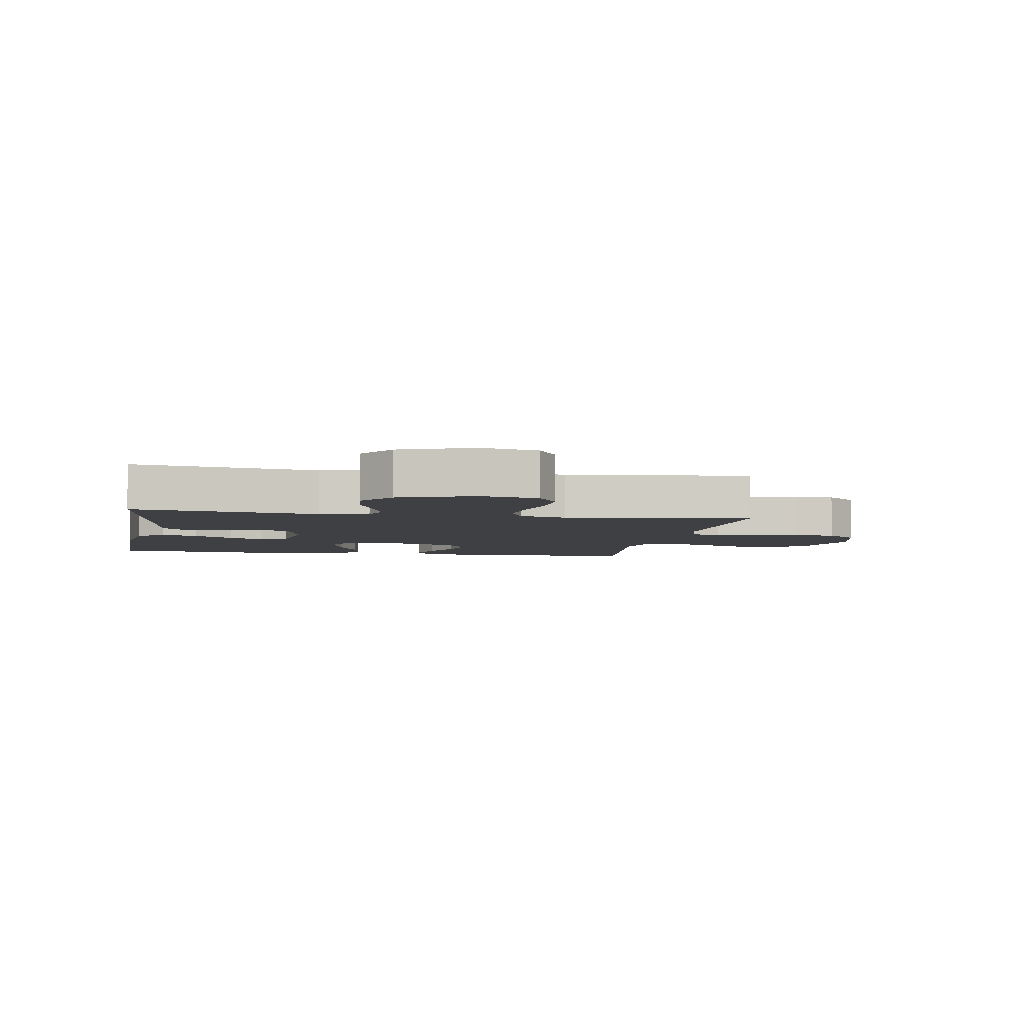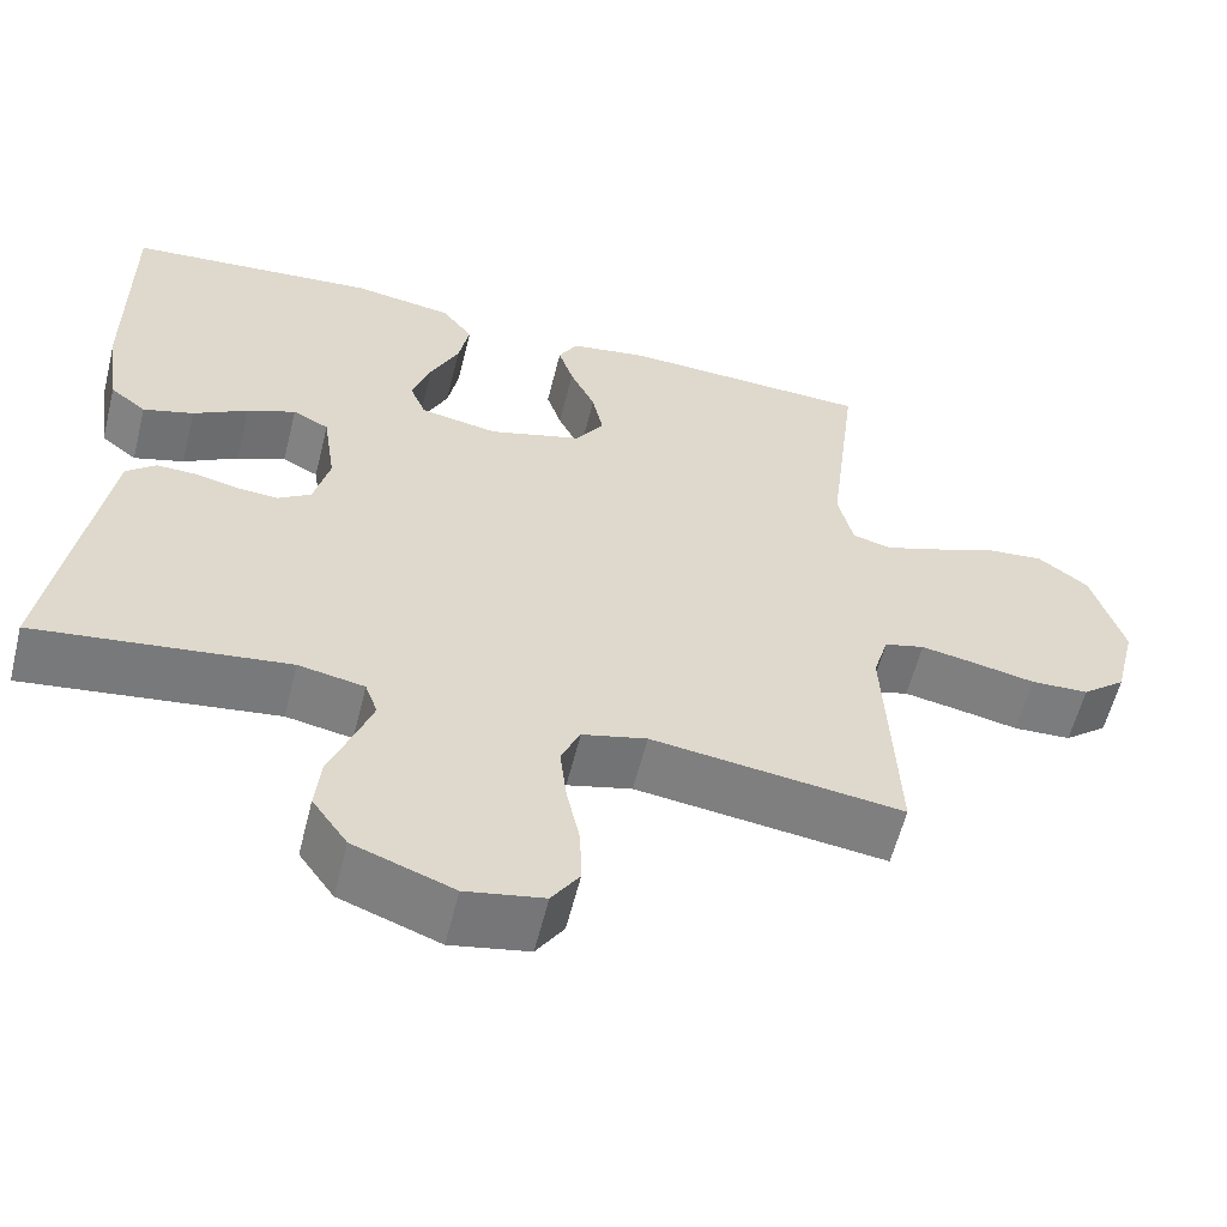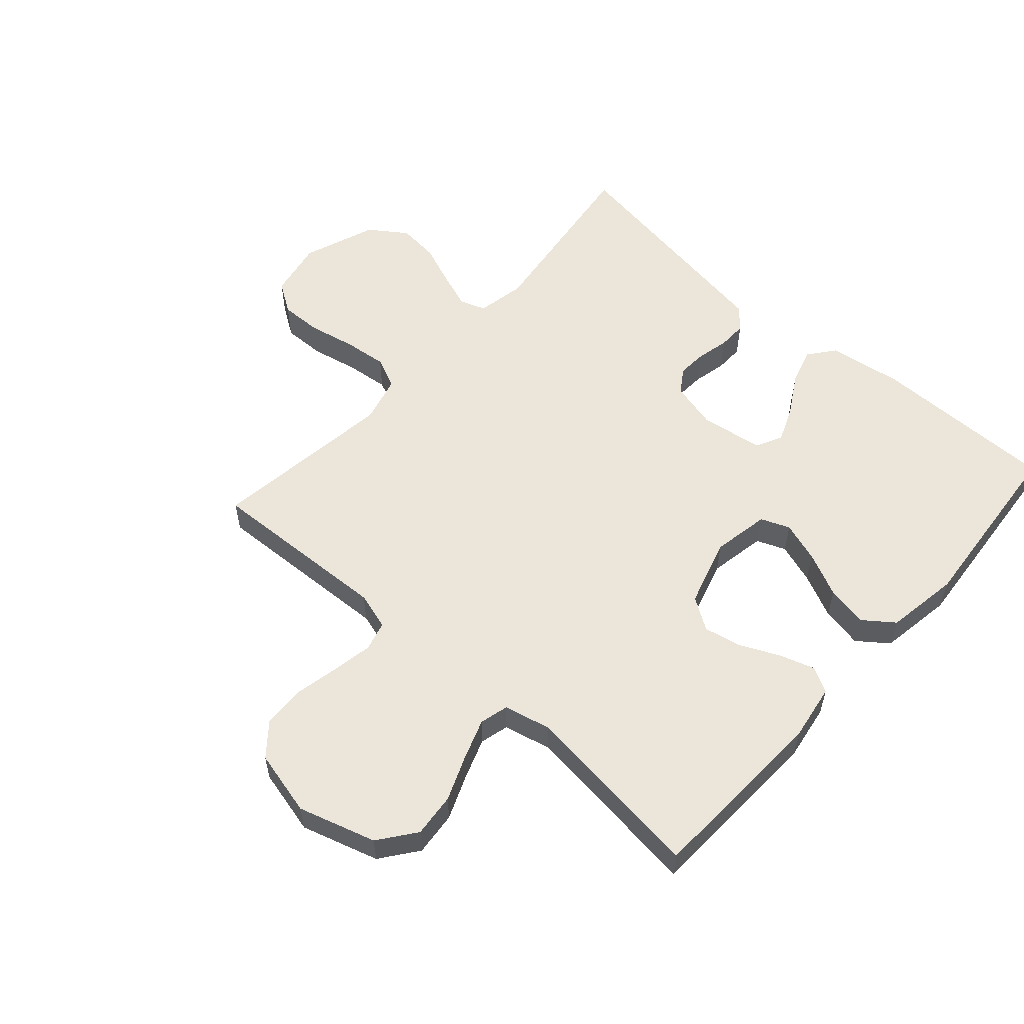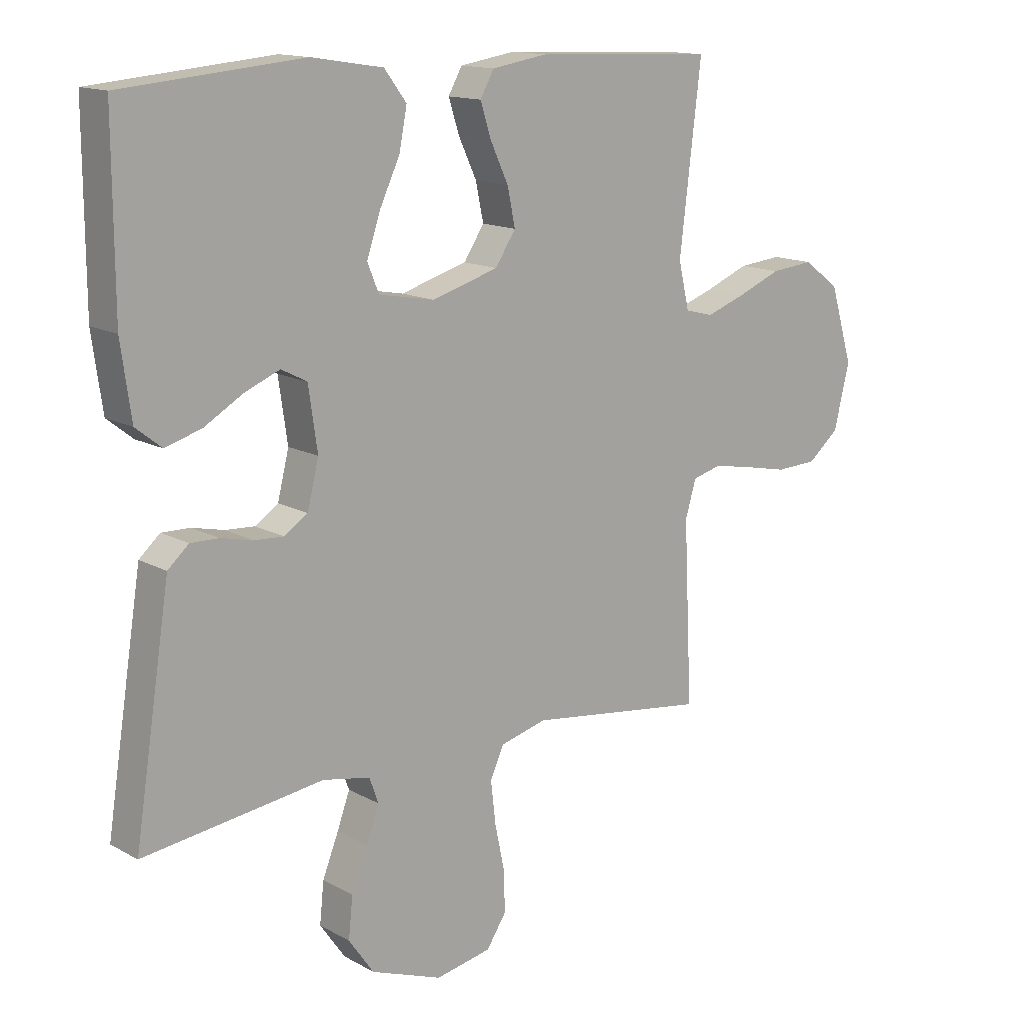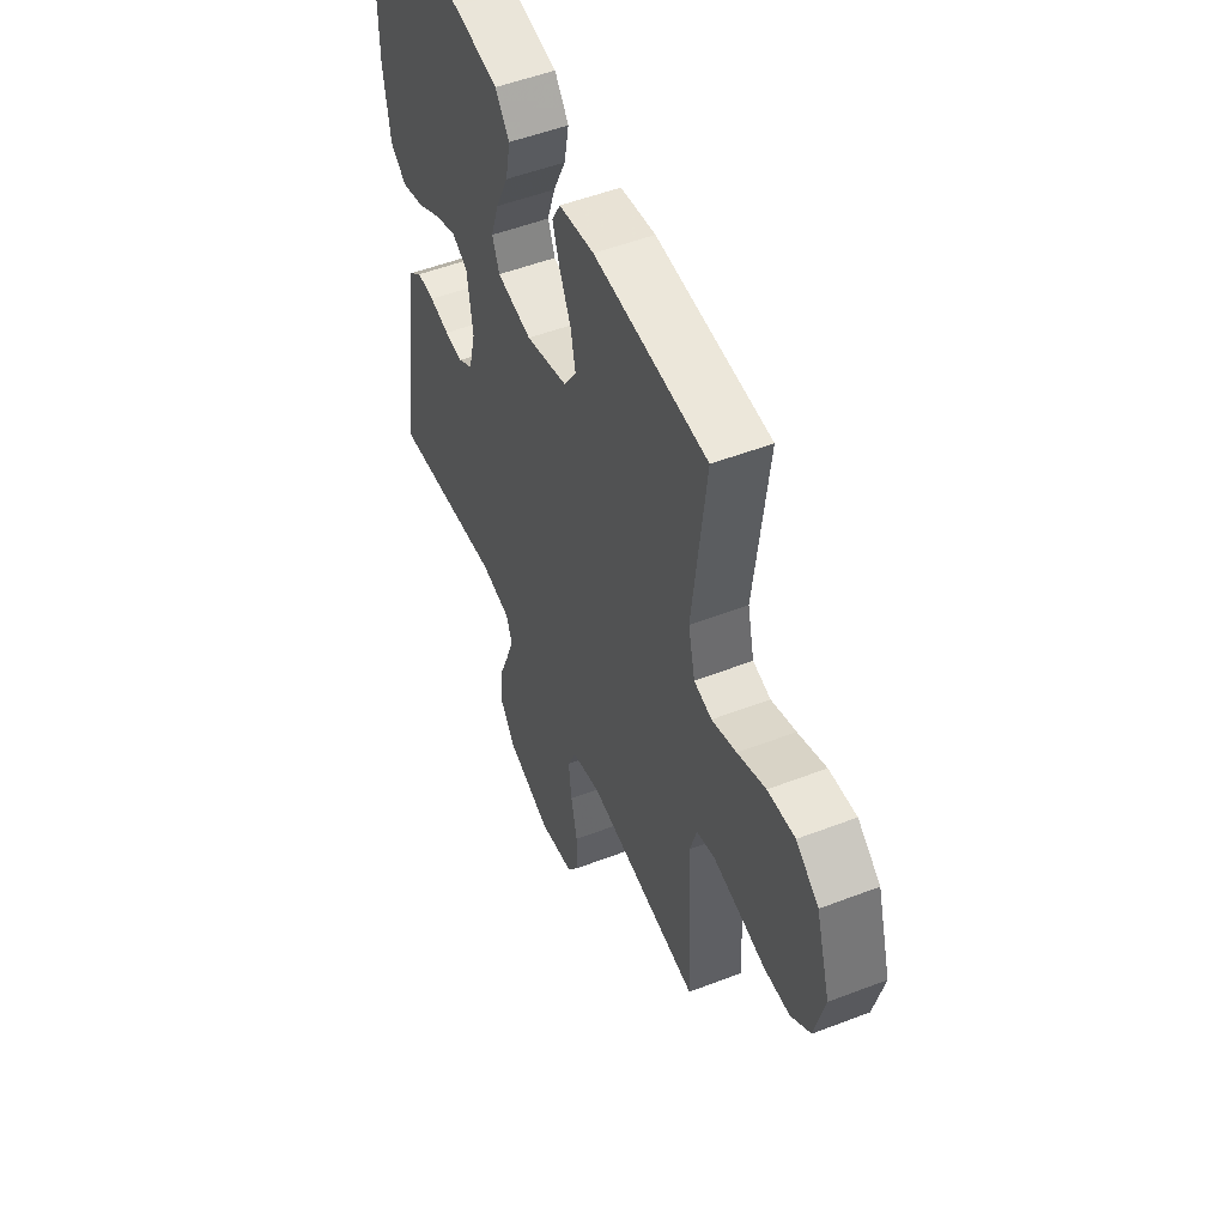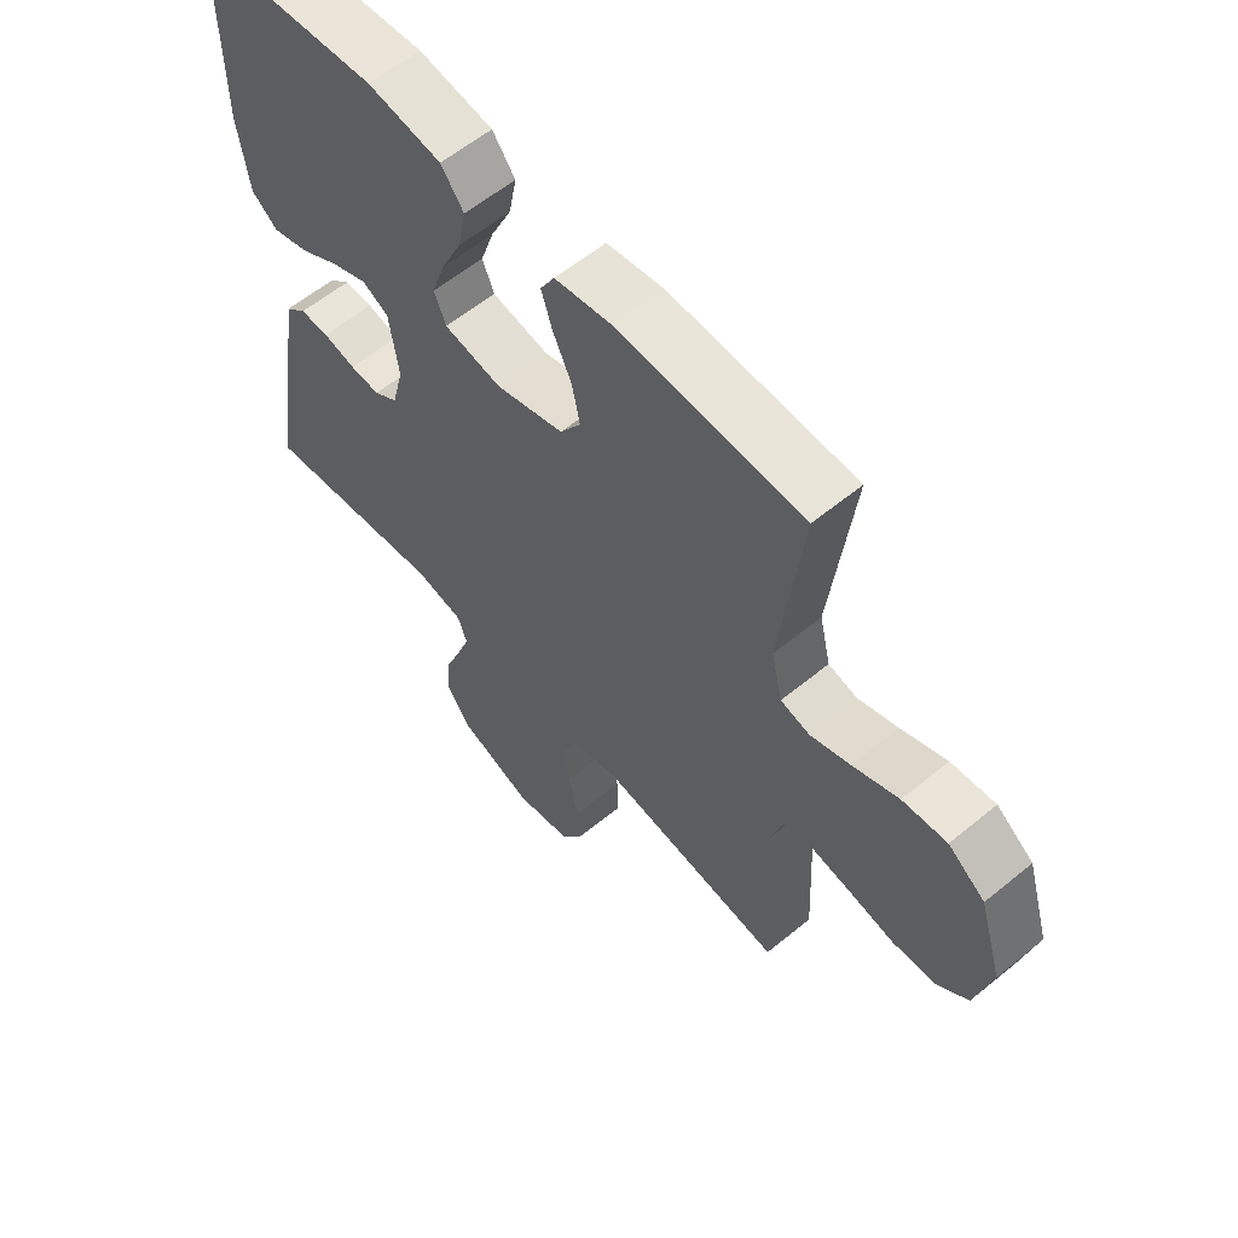
<metadata>
{"format":"obj","ext":"obj","renderer":"f3d","projection":"perspective","resolution":1024,"background":"white","views":[{"elev":-4.8,"azim":169.8,"up":"+Y"},{"elev":-59.1,"azim":166.0,"up":"+Z"},{"elev":56.2,"azim":-48.2,"up":"+Y"},{"elev":14.2,"azim":140.2,"up":"+Z"},{"elev":51.9,"azim":-112.6,"up":"+Z"},{"elev":59.2,"azim":-130.2,"up":"+Z"}]}
</metadata>
<code>
v -0.5 0.07 0.5
v -0.2 0.07 0.513
v -0.107 0.07 0.498
v -0.084 0.07 0.457
v -0.102 0.07 0.401
v -0.132 0.07 0.337
v -0.145 0.07 0.275
v -0.111 0.07 0.223
v 0 0.07 0.19
v 0.093 0.07 0.207
v 0.112 0.07 0.254
v 0.09 0.07 0.32
v 0.056 0.07 0.392
v 0.043 0.07 0.459
v 0.08 0.07 0.508
v 0.2 0.07 0.527
v 0.5 0.07 0.5
v 0.499 0.07 0.2
v 0.482 0.07 0.079
v 0.439 0.07 0.045
v 0.379 0.07 0.063
v 0.314 0.07 0.101
v 0.256 0.07 0.125
v 0.213 0.07 0.103
v 0.198 0.07 0
v 0.217 0.07 -0.076
v 0.256 0.07 -0.102
v 0.305 0.07 -0.099
v 0.358 0.07 -0.087
v 0.405 0.07 -0.086
v 0.44 0.07 -0.117
v 0.453 0.07 -0.2
v 0.5 0.07 -0.5
v 0.2 0.07 -0.46
v 0.121 0.07 -0.475
v 0.106 0.07 -0.517
v 0.127 0.07 -0.575
v 0.154 0.07 -0.643
v 0.161 0.07 -0.711
v 0.119 0.07 -0.771
v 0 0.07 -0.815
v -0.093 0.07 -0.797
v -0.126 0.07 -0.747
v -0.124 0.07 -0.678
v -0.108 0.07 -0.602
v -0.1 0.07 -0.532
v -0.123 0.07 -0.481
v -0.2 0.07 -0.461
v -0.5 0.07 -0.5
v -0.486 0.07 -0.2
v -0.504 0.07 -0.139
v -0.552 0.07 -0.126
v -0.618 0.07 -0.138
v -0.691 0.07 -0.153
v -0.76 0.07 -0.15
v -0.812 0.07 -0.107
v -0.838 0.07 0
v -0.8 0.07 0.126
v -0.74 0.07 0.171
v -0.668 0.07 0.164
v -0.594 0.07 0.134
v -0.529 0.07 0.111
v -0.482 0.07 0.123
v -0.464 0.07 0.2
v -0.5 0 0.5
v -0.2 0 0.513
v -0.107 0 0.498
v -0.084 0 0.457
v -0.102 0 0.401
v -0.132 0 0.337
v -0.145 0 0.275
v -0.111 0 0.223
v 0 0 0.19
v 0.093 0 0.207
v 0.112 0 0.254
v 0.09 0 0.32
v 0.056 0 0.392
v 0.043 0 0.459
v 0.08 0 0.508
v 0.2 0 0.527
v 0.5 0 0.5
v 0.499 0 0.2
v 0.482 0 0.079
v 0.439 0 0.045
v 0.379 0 0.063
v 0.314 0 0.101
v 0.256 0 0.125
v 0.213 0 0.103
v 0.198 0 0
v 0.217 0 -0.076
v 0.256 0 -0.102
v 0.305 0 -0.099
v 0.358 0 -0.087
v 0.405 0 -0.086
v 0.44 0 -0.117
v 0.453 0 -0.2
v 0.5 0 -0.5
v 0.2 0 -0.46
v 0.121 0 -0.475
v 0.106 0 -0.517
v 0.127 0 -0.575
v 0.154 0 -0.643
v 0.161 0 -0.711
v 0.119 0 -0.771
v 0 0 -0.815
v -0.093 0 -0.797
v -0.126 0 -0.747
v -0.124 0 -0.678
v -0.108 0 -0.602
v -0.1 0 -0.532
v -0.123 0 -0.481
v -0.2 0 -0.461
v -0.5 0 -0.5
v -0.486 0 -0.2
v -0.504 0 -0.139
v -0.552 0 -0.126
v -0.618 0 -0.138
v -0.691 0 -0.153
v -0.76 0 -0.15
v -0.812 0 -0.107
v -0.838 0 0
v -0.8 0 0.126
v -0.74 0 0.171
v -0.668 0 0.164
v -0.594 0 0.134
v -0.529 0 0.111
v -0.482 0 0.123
v -0.464 0 0.2
f 59 60 61
f 58 59 61
f 57 58 61
f 56 57 61
f 55 56 61
f 54 55 61
f 53 54 61
f 52 53 61 62
f 51 52 62 63
f 48 49 50
f 51 63 64
f 50 51 64
f 48 50 64
f 47 48 64
f 43 44 45
f 42 43 45
f 41 42 45
f 40 41 45
f 39 40 45
f 38 39 45
f 37 38 45
f 36 37 45 46
f 35 36 46 47
f 32 33 34
f 34 35 47
f 32 34 47
f 31 32 47
f 30 31 47
f 29 30 47
f 28 29 47
f 20 21 22
f 19 20 22
f 18 19 22
f 17 18 22
f 16 17 22
f 15 16 22
f 14 15 22
f 13 14 22
f 12 13 22
f 11 12 22 23
f 10 11 23 24
f 4 5 6
f 3 4 6
f 2 3 6
f 1 2 6
f 64 1 6
f 64 6 7
f 47 64 7 8
f 27 28 47
f 26 27 47
f 47 8 9
f 26 47 9
f 25 26 9
f 9 10 24 25
f 125 124 123
f 125 123 122
f 125 122 121
f 125 121 120
f 125 120 119
f 125 119 118
f 125 118 117
f 126 125 117 116
f 127 126 116 115
f 114 113 112
f 128 127 115
f 128 115 114
f 128 114 112
f 128 112 111
f 109 108 107
f 109 107 106
f 109 106 105
f 109 105 104
f 109 104 103
f 109 103 102
f 109 102 101
f 110 109 101 100
f 111 110 100 99
f 98 97 96
f 111 99 98
f 111 98 96
f 111 96 95
f 111 95 94
f 111 94 93
f 111 93 92
f 86 85 84
f 86 84 83
f 86 83 82
f 86 82 81
f 86 81 80
f 86 80 79
f 86 79 78
f 86 78 77
f 86 77 76
f 87 86 76 75
f 88 87 75 74
f 70 69 68
f 70 68 67
f 70 67 66
f 70 66 65
f 70 65 128
f 71 70 128
f 72 71 128 111
f 111 92 91
f 111 91 90
f 73 72 111
f 73 111 90
f 73 90 89
f 89 88 74 73
f 1 65 66 2
f 2 66 67 3
f 3 67 68 4
f 4 68 69 5
f 5 69 70 6
f 6 70 71 7
f 7 71 72 8
f 8 72 73 9
f 9 73 74 10
f 10 74 75 11
f 11 75 76 12
f 12 76 77 13
f 13 77 78 14
f 14 78 79 15
f 15 79 80 16
f 16 80 81 17
f 17 81 82 18
f 18 82 83 19
f 19 83 84 20
f 20 84 85 21
f 21 85 86 22
f 22 86 87 23
f 23 87 88 24
f 24 88 89 25
f 25 89 90 26
f 26 90 91 27
f 27 91 92 28
f 28 92 93 29
f 29 93 94 30
f 30 94 95 31
f 31 95 96 32
f 32 96 97 33
f 33 97 98 34
f 34 98 99 35
f 35 99 100 36
f 36 100 101 37
f 37 101 102 38
f 38 102 103 39
f 39 103 104 40
f 40 104 105 41
f 41 105 106 42
f 42 106 107 43
f 43 107 108 44
f 44 108 109 45
f 45 109 110 46
f 46 110 111 47
f 47 111 112 48
f 48 112 113 49
f 49 113 114 50
f 50 114 115 51
f 51 115 116 52
f 52 116 117 53
f 53 117 118 54
f 54 118 119 55
f 55 119 120 56
f 56 120 121 57
f 57 121 122 58
f 58 122 123 59
f 59 123 124 60
f 60 124 125 61
f 61 125 126 62
f 62 126 127 63
f 63 127 128 64
f 64 128 65 1

</code>
